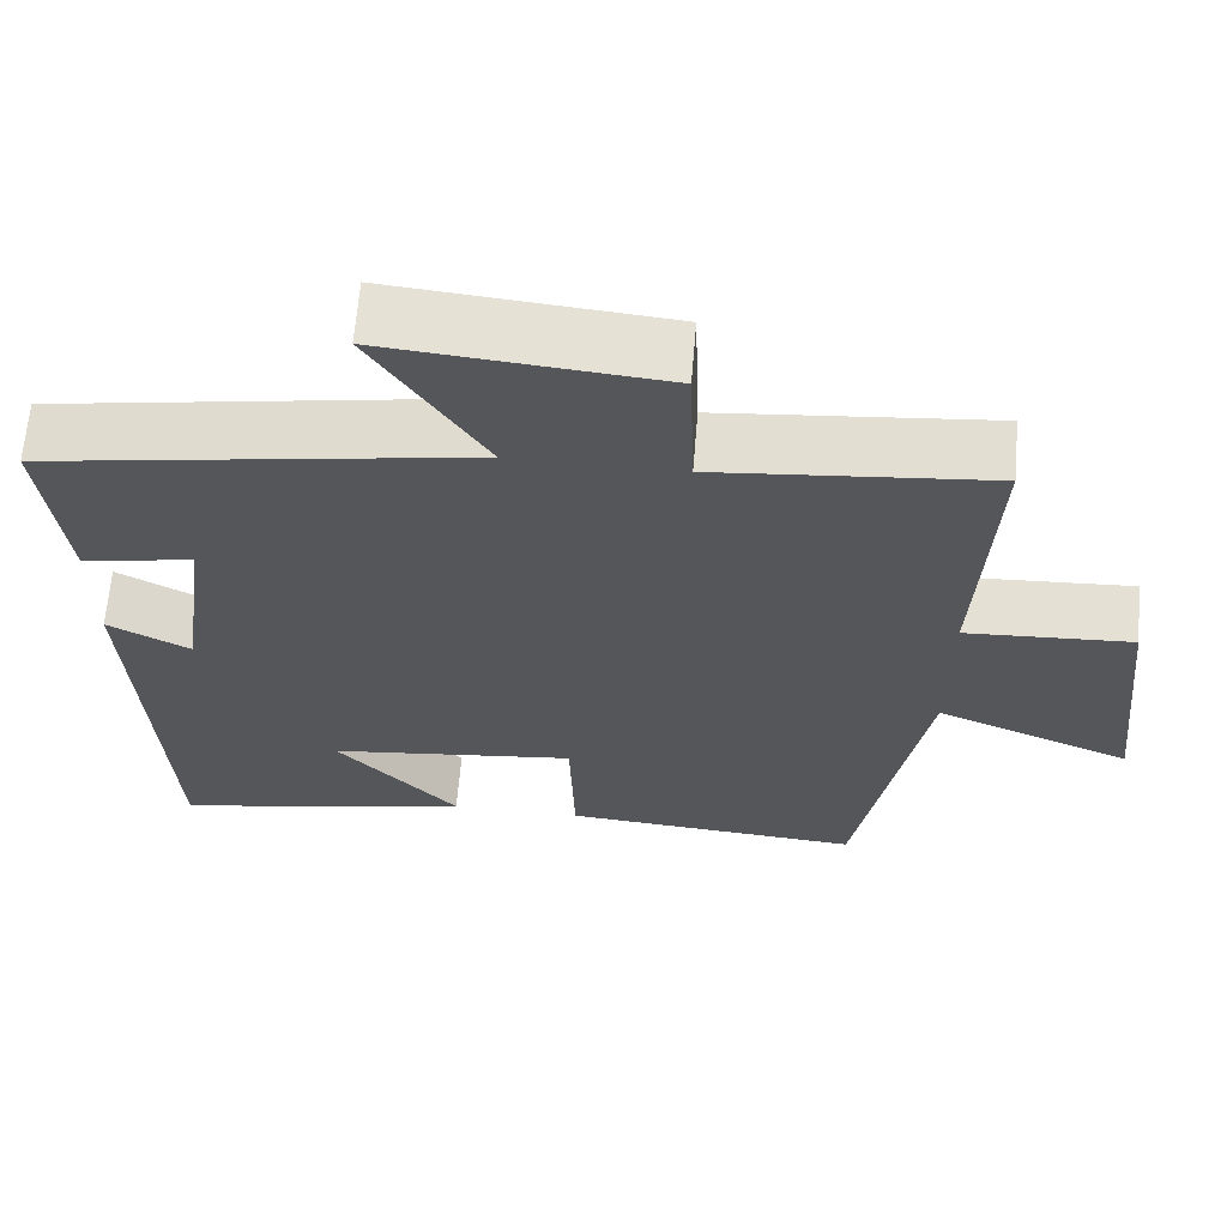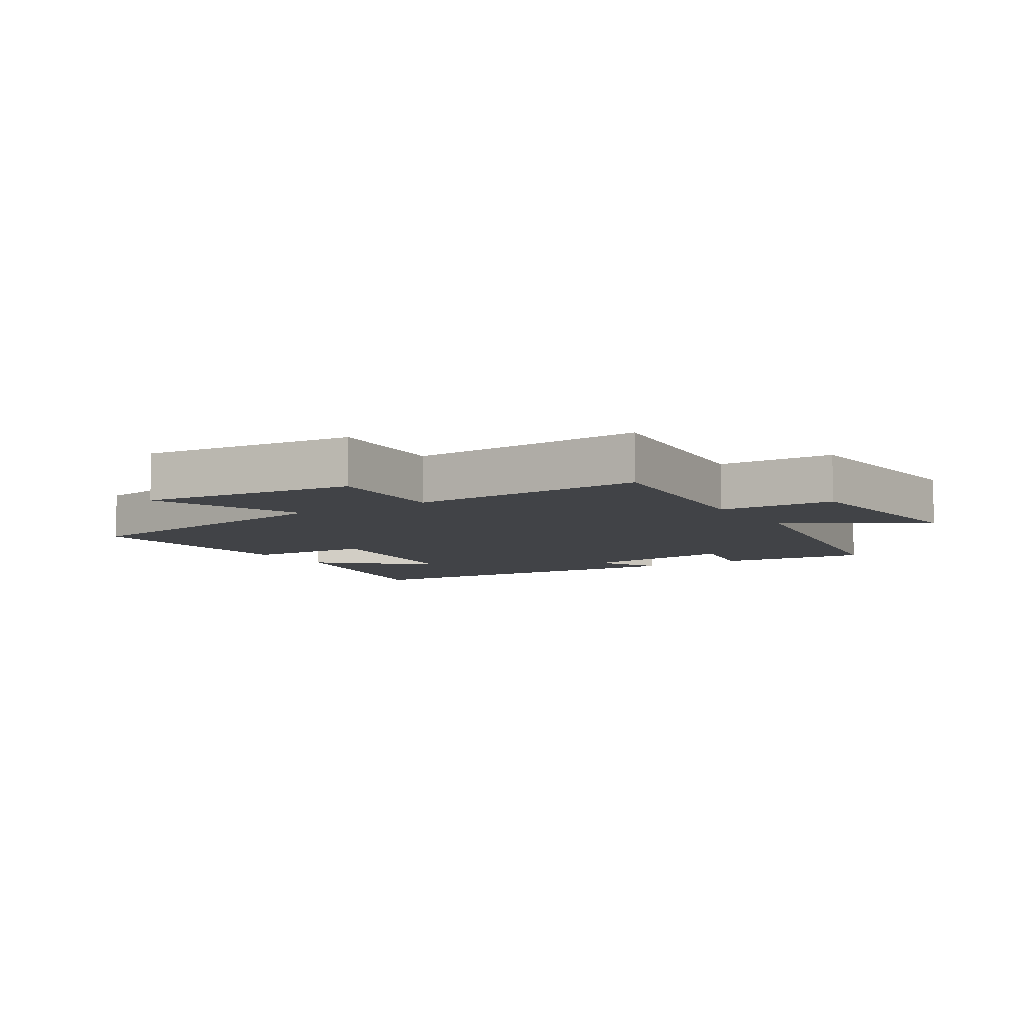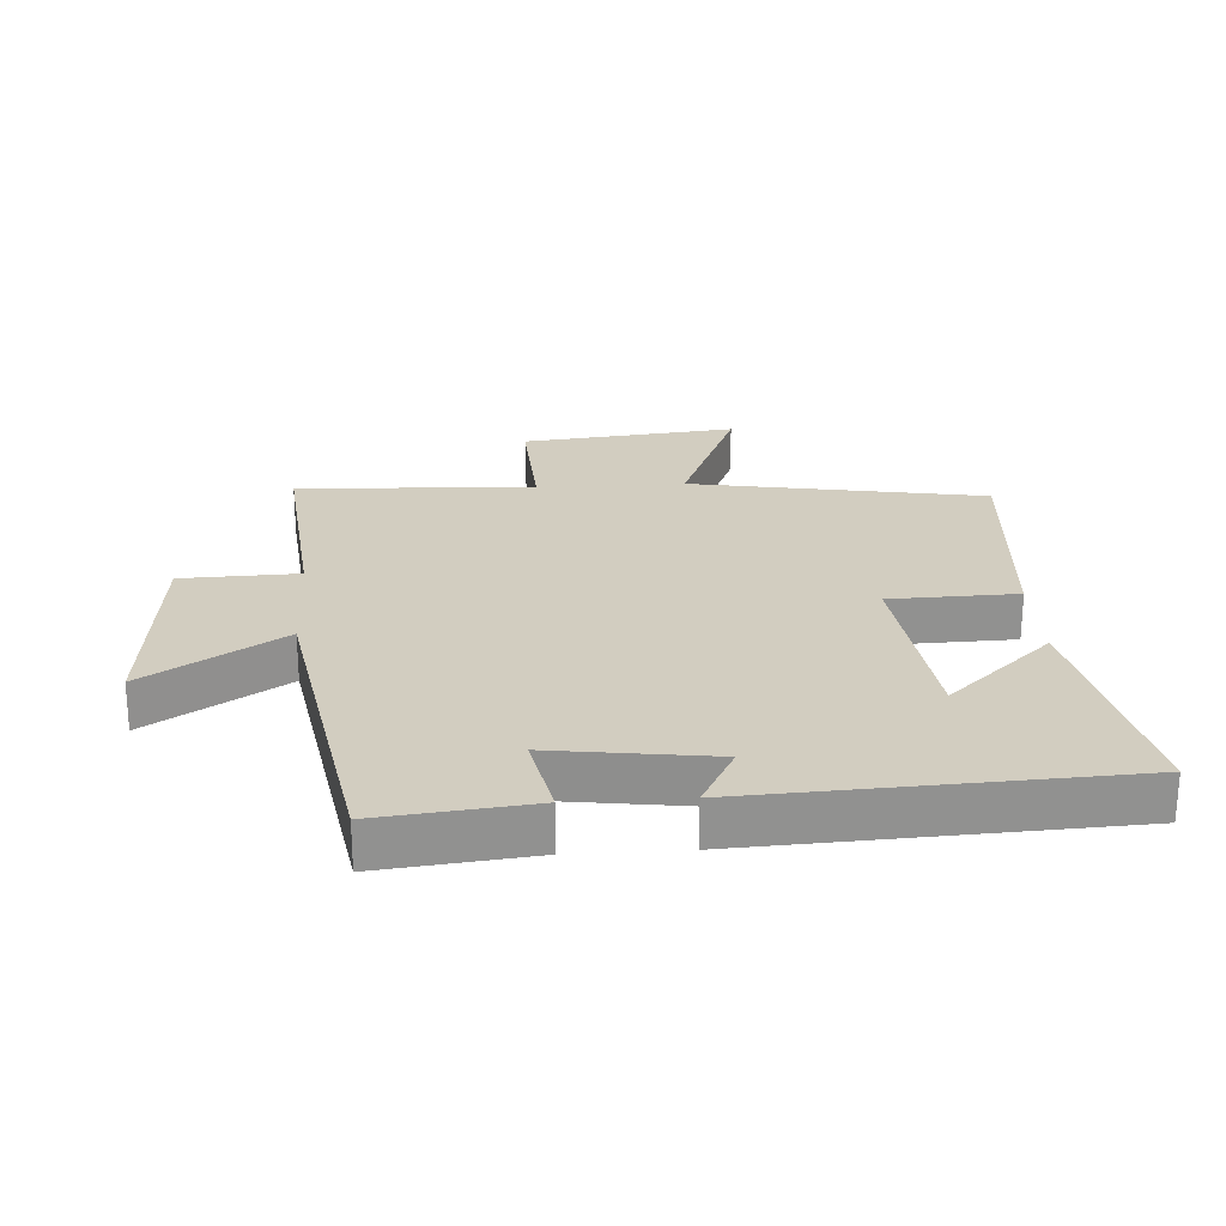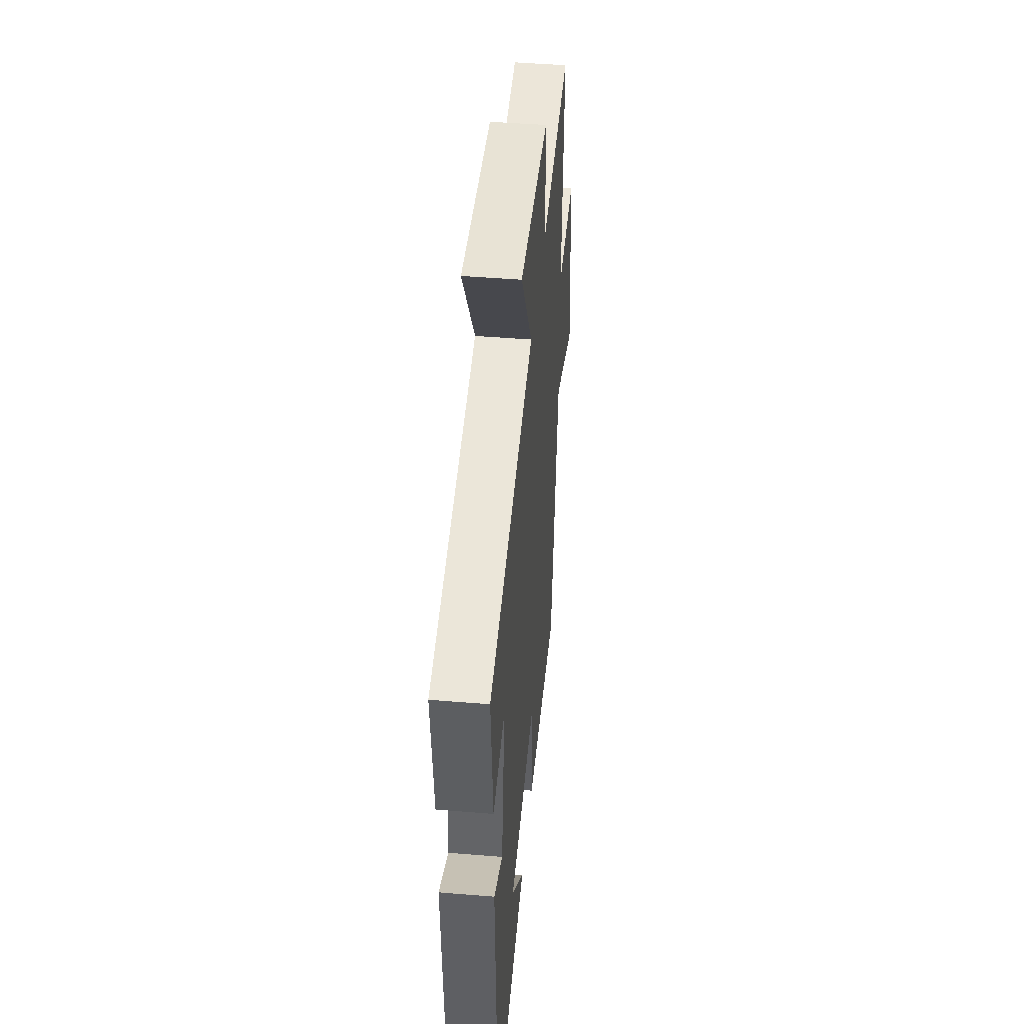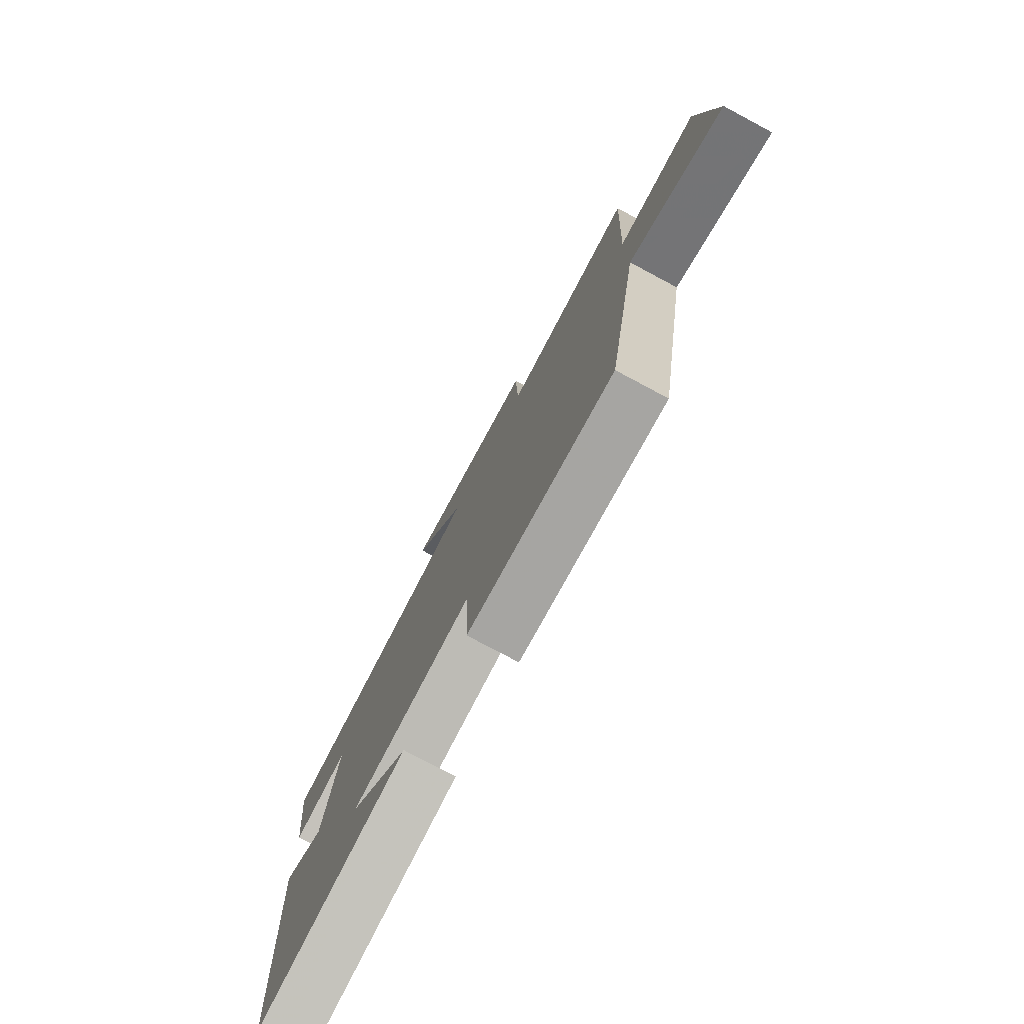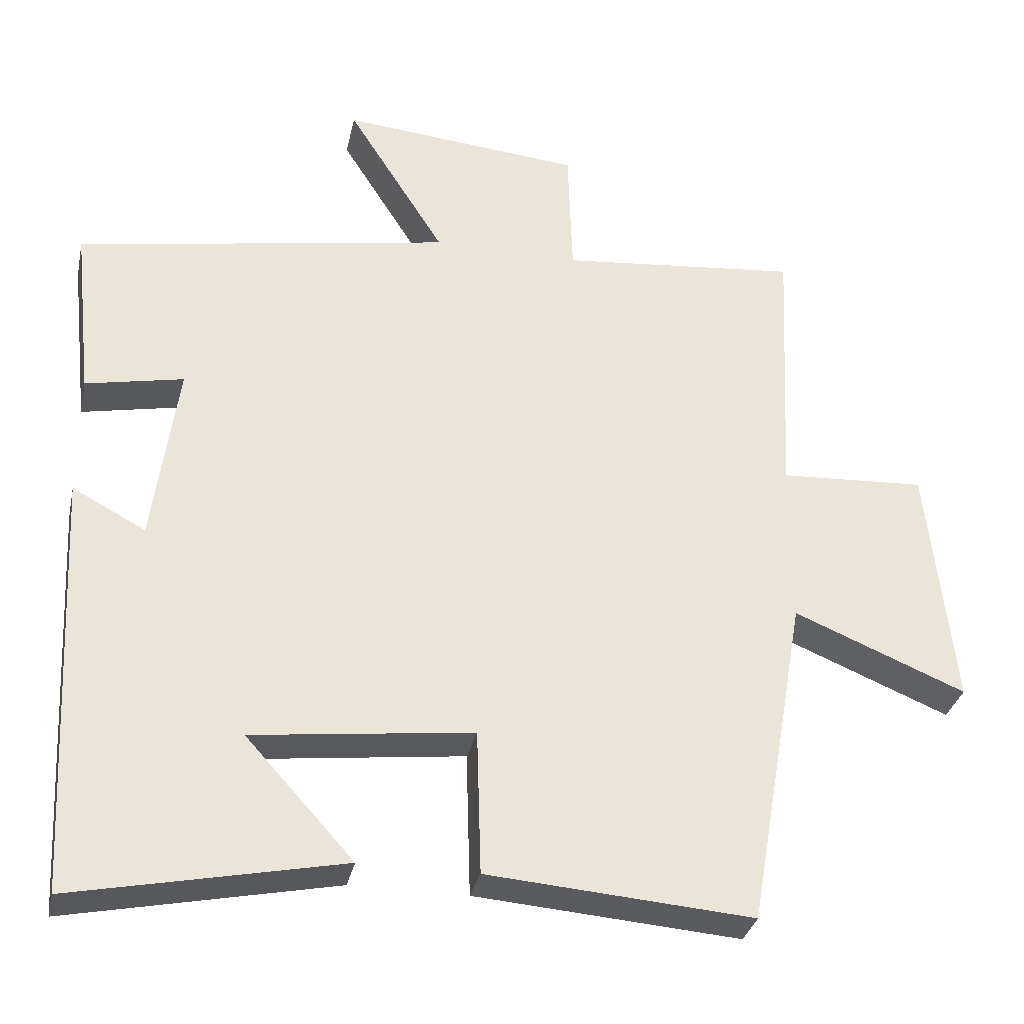
<metadata>
{"format":"obj","ext":"obj","renderer":"f3d","projection":"perspective","resolution":1024,"background":"white","views":[{"elev":64.8,"azim":-175.2,"up":"+Z"},{"elev":-7.3,"azim":-57.6,"up":"+Y"},{"elev":24.5,"azim":86.4,"up":"+Y"},{"elev":46.0,"azim":95.4,"up":"+Z"},{"elev":-77.8,"azim":-118.1,"up":"+Z"},{"elev":-32.3,"azim":167.9,"up":"+Z"}]}
</metadata>
<code>
v 0.471 0.07 -0.576
v 0.103 0.07 -0.5
v 0.251 0.07 -0.337
v -0.051 0.07 -0.301
v -0.057 0.07 -0.5
v -0.42 0.07 -0.528
v -0.5 0.07 -0.067
v -0.736 0.07 -0.164
v -0.7 0.07 0.172
v -0.5 0.07 0.161
v -0.518 0.07 0.532
v -0.19 0.07 0.5
v -0.184 0.07 0.682
v 0.146 0.07 0.712
v 0.012 0.07 0.5
v 0.526 0.07 0.411
v 0.5 0.07 0.174
v 0.366 0.07 0.201
v 0.4 0.07 -0.049
v 0.5 0.07 0.004
v 0.471 0 -0.576
v 0.103 0 -0.5
v 0.251 0 -0.337
v -0.051 0 -0.301
v -0.057 0 -0.5
v -0.42 0 -0.528
v -0.5 0 -0.067
v -0.736 0 -0.164
v -0.7 0 0.172
v -0.5 0 0.161
v -0.518 0 0.532
v -0.19 0 0.5
v -0.184 0 0.682
v 0.146 0 0.712
v 0.012 0 0.5
v 0.526 0 0.411
v 0.5 0 0.174
v 0.366 0 0.201
v 0.4 0 -0.049
v 0.5 0 0.004
f 19 20 1
f 18 19 1
f 15 16 17 18
f 15 18 1
f 12 13 14 15
f 12 15 1
f 10 11 12
f 7 8 9 10
f 7 10 12
f 6 7 12
f 5 6 12
f 4 5 12
f 3 4 12
f 1 2 3
f 1 3 12
f 21 40 39
f 21 39 38
f 38 37 36 35
f 21 38 35
f 35 34 33 32
f 21 35 32
f 32 31 30
f 30 29 28 27
f 32 30 27
f 32 27 26
f 32 26 25
f 32 25 24
f 32 24 23
f 23 22 21
f 32 23 21
f 1 21 22 2
f 2 22 23 3
f 3 23 24 4
f 4 24 25 5
f 5 25 26 6
f 6 26 27 7
f 7 27 28 8
f 8 28 29 9
f 9 29 30 10
f 10 30 31 11
f 11 31 32 12
f 12 32 33 13
f 13 33 34 14
f 14 34 35 15
f 15 35 36 16
f 16 36 37 17
f 17 37 38 18
f 18 38 39 19
f 19 39 40 20
f 20 40 21 1

</code>
